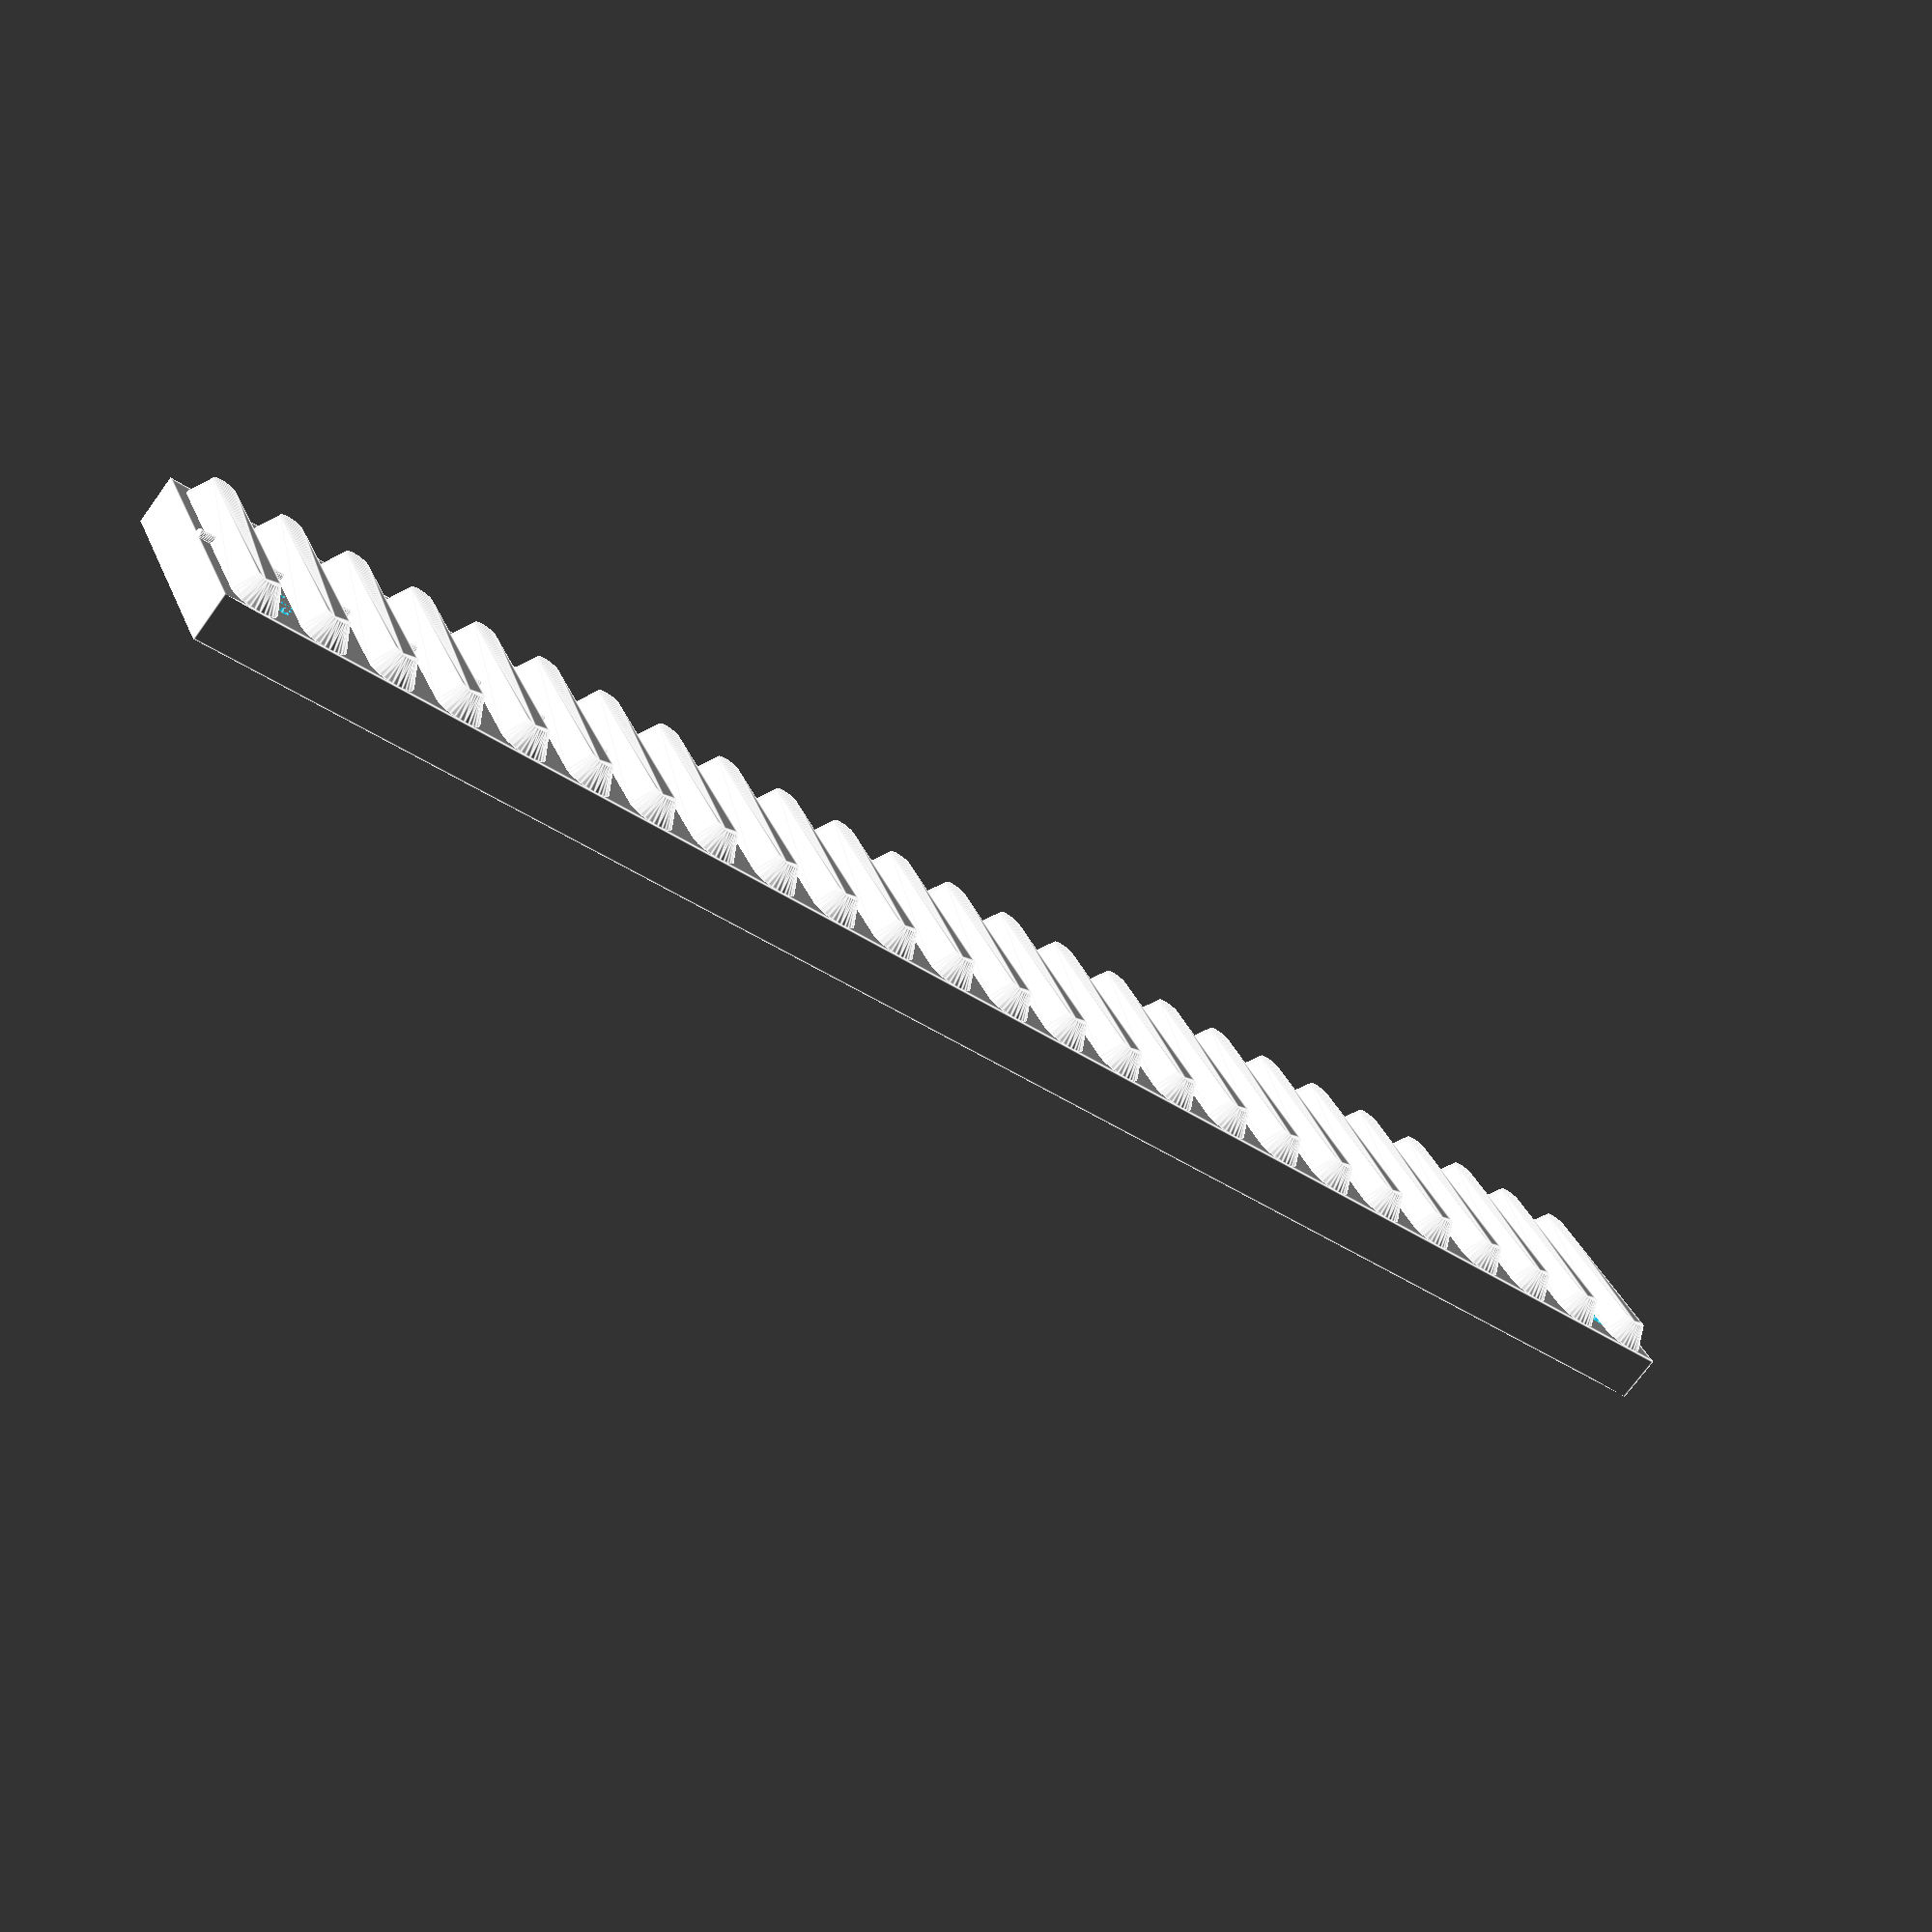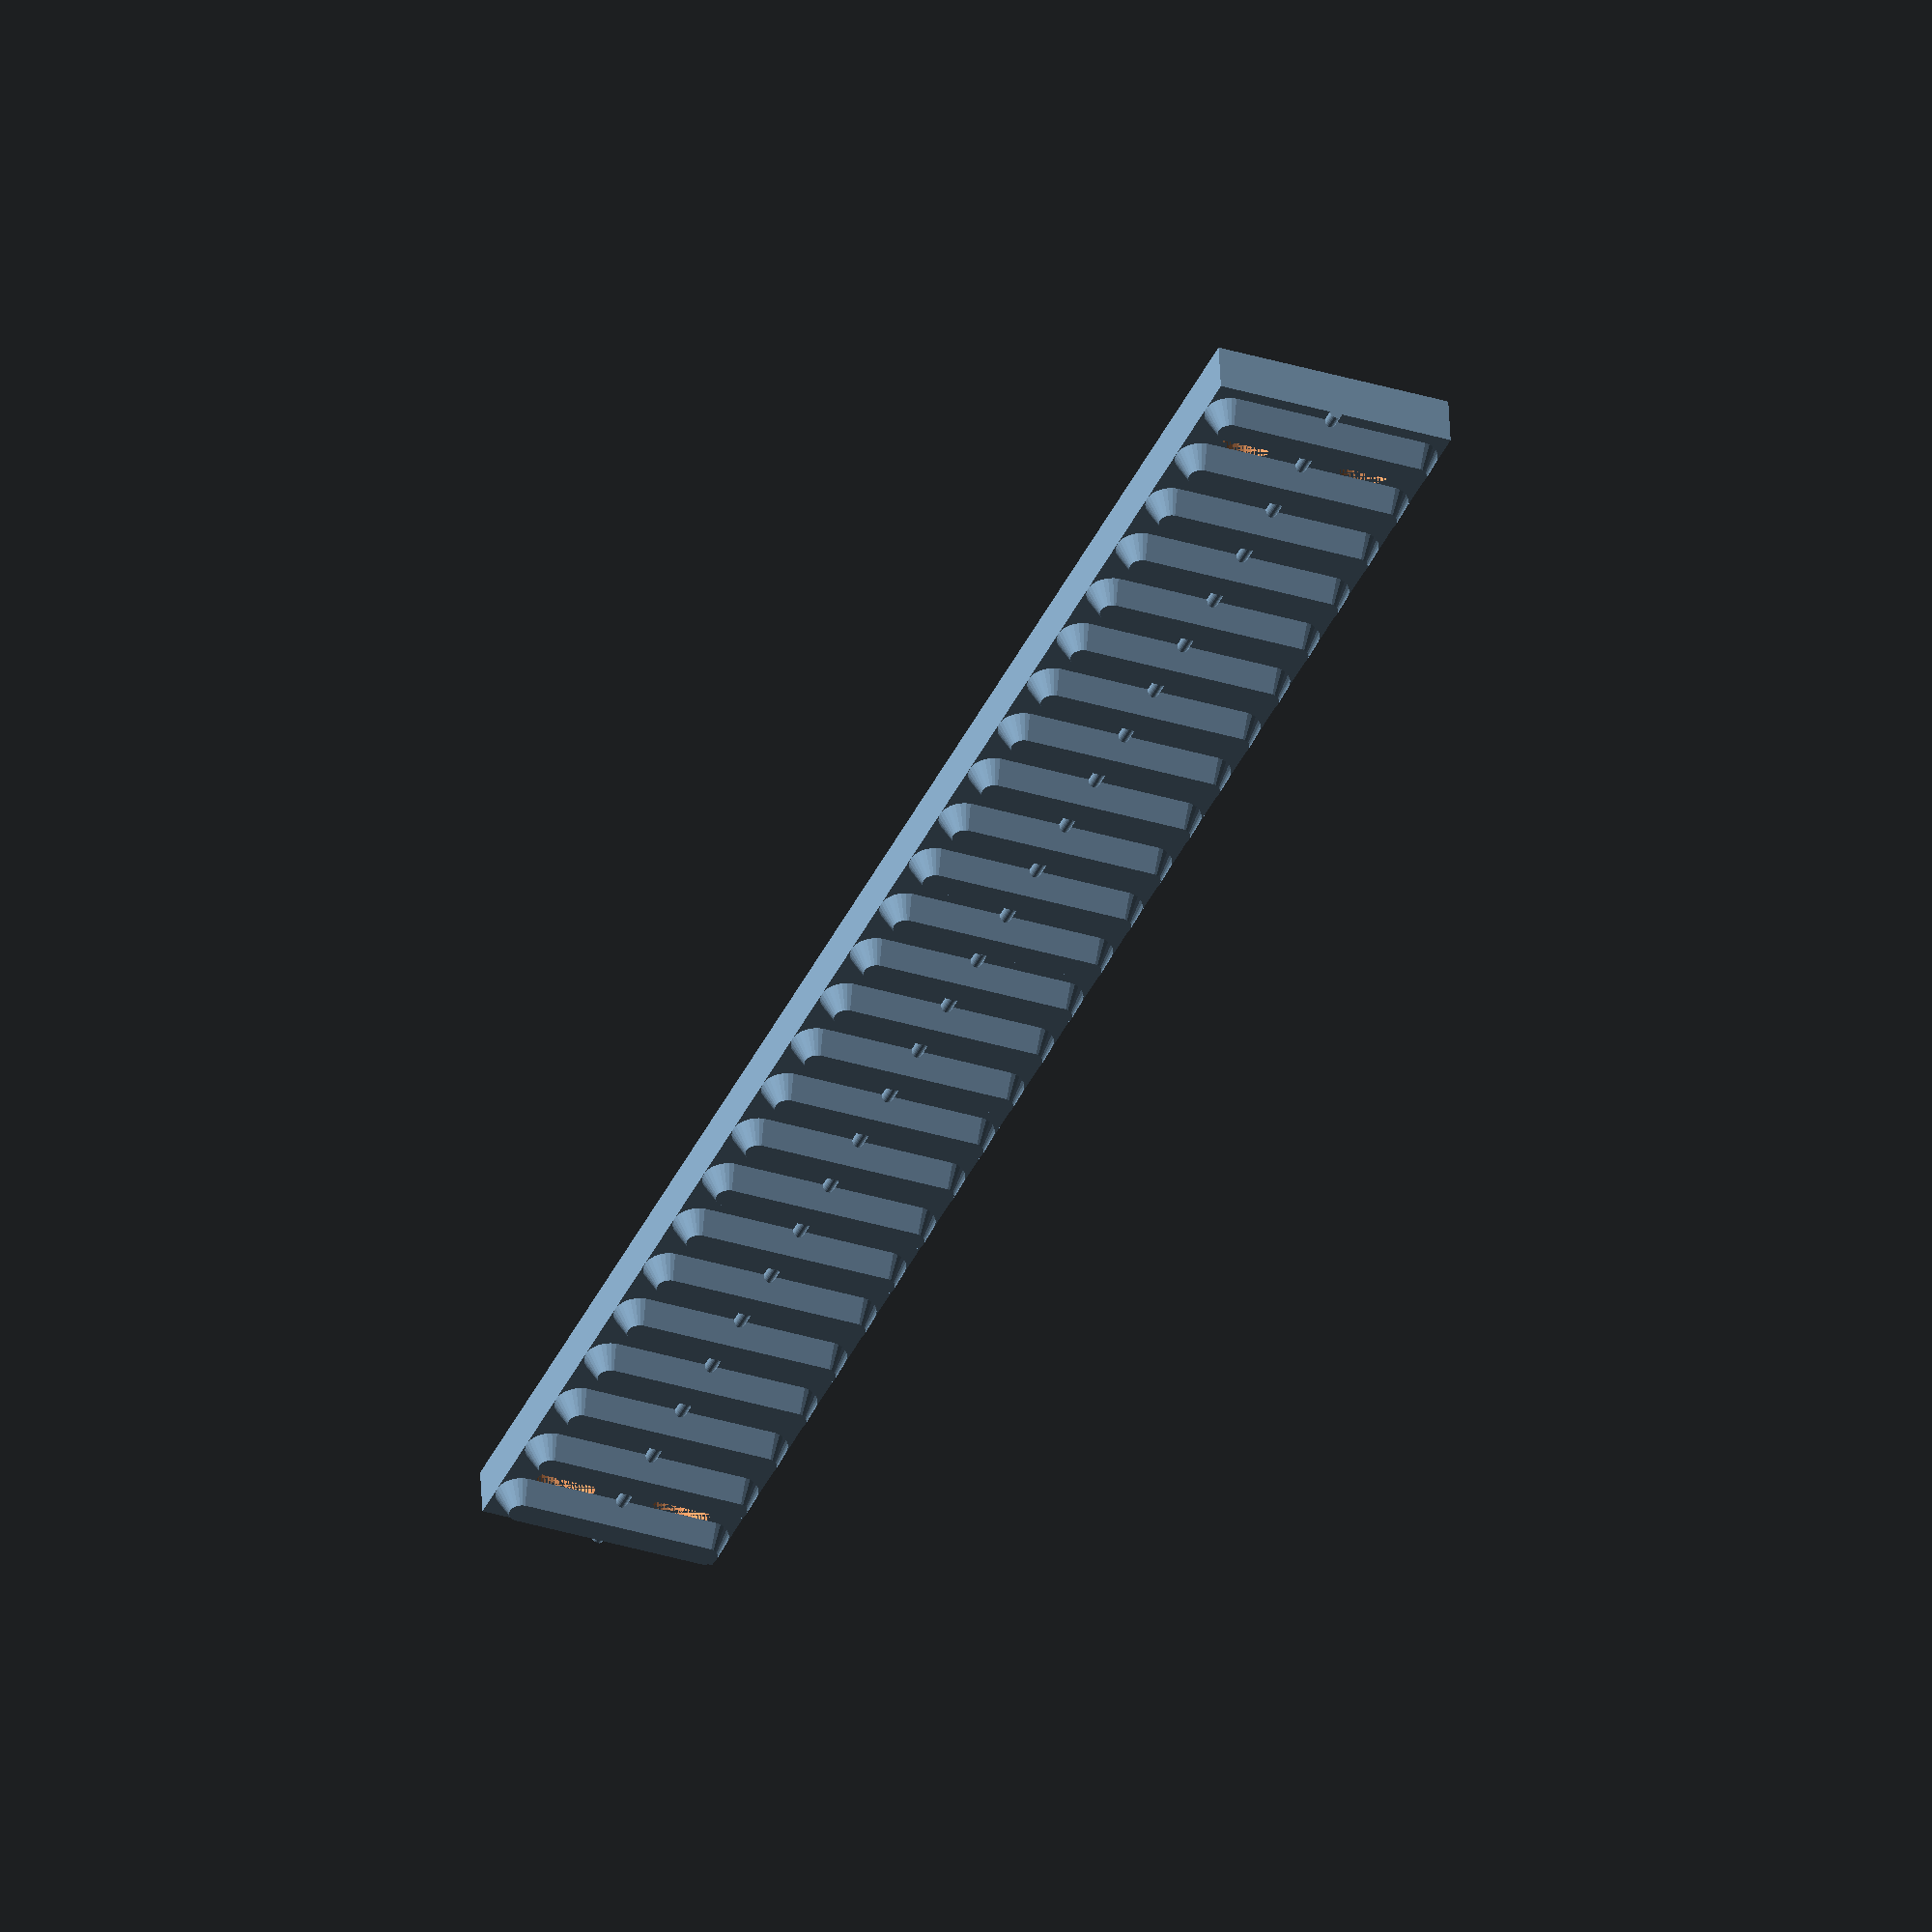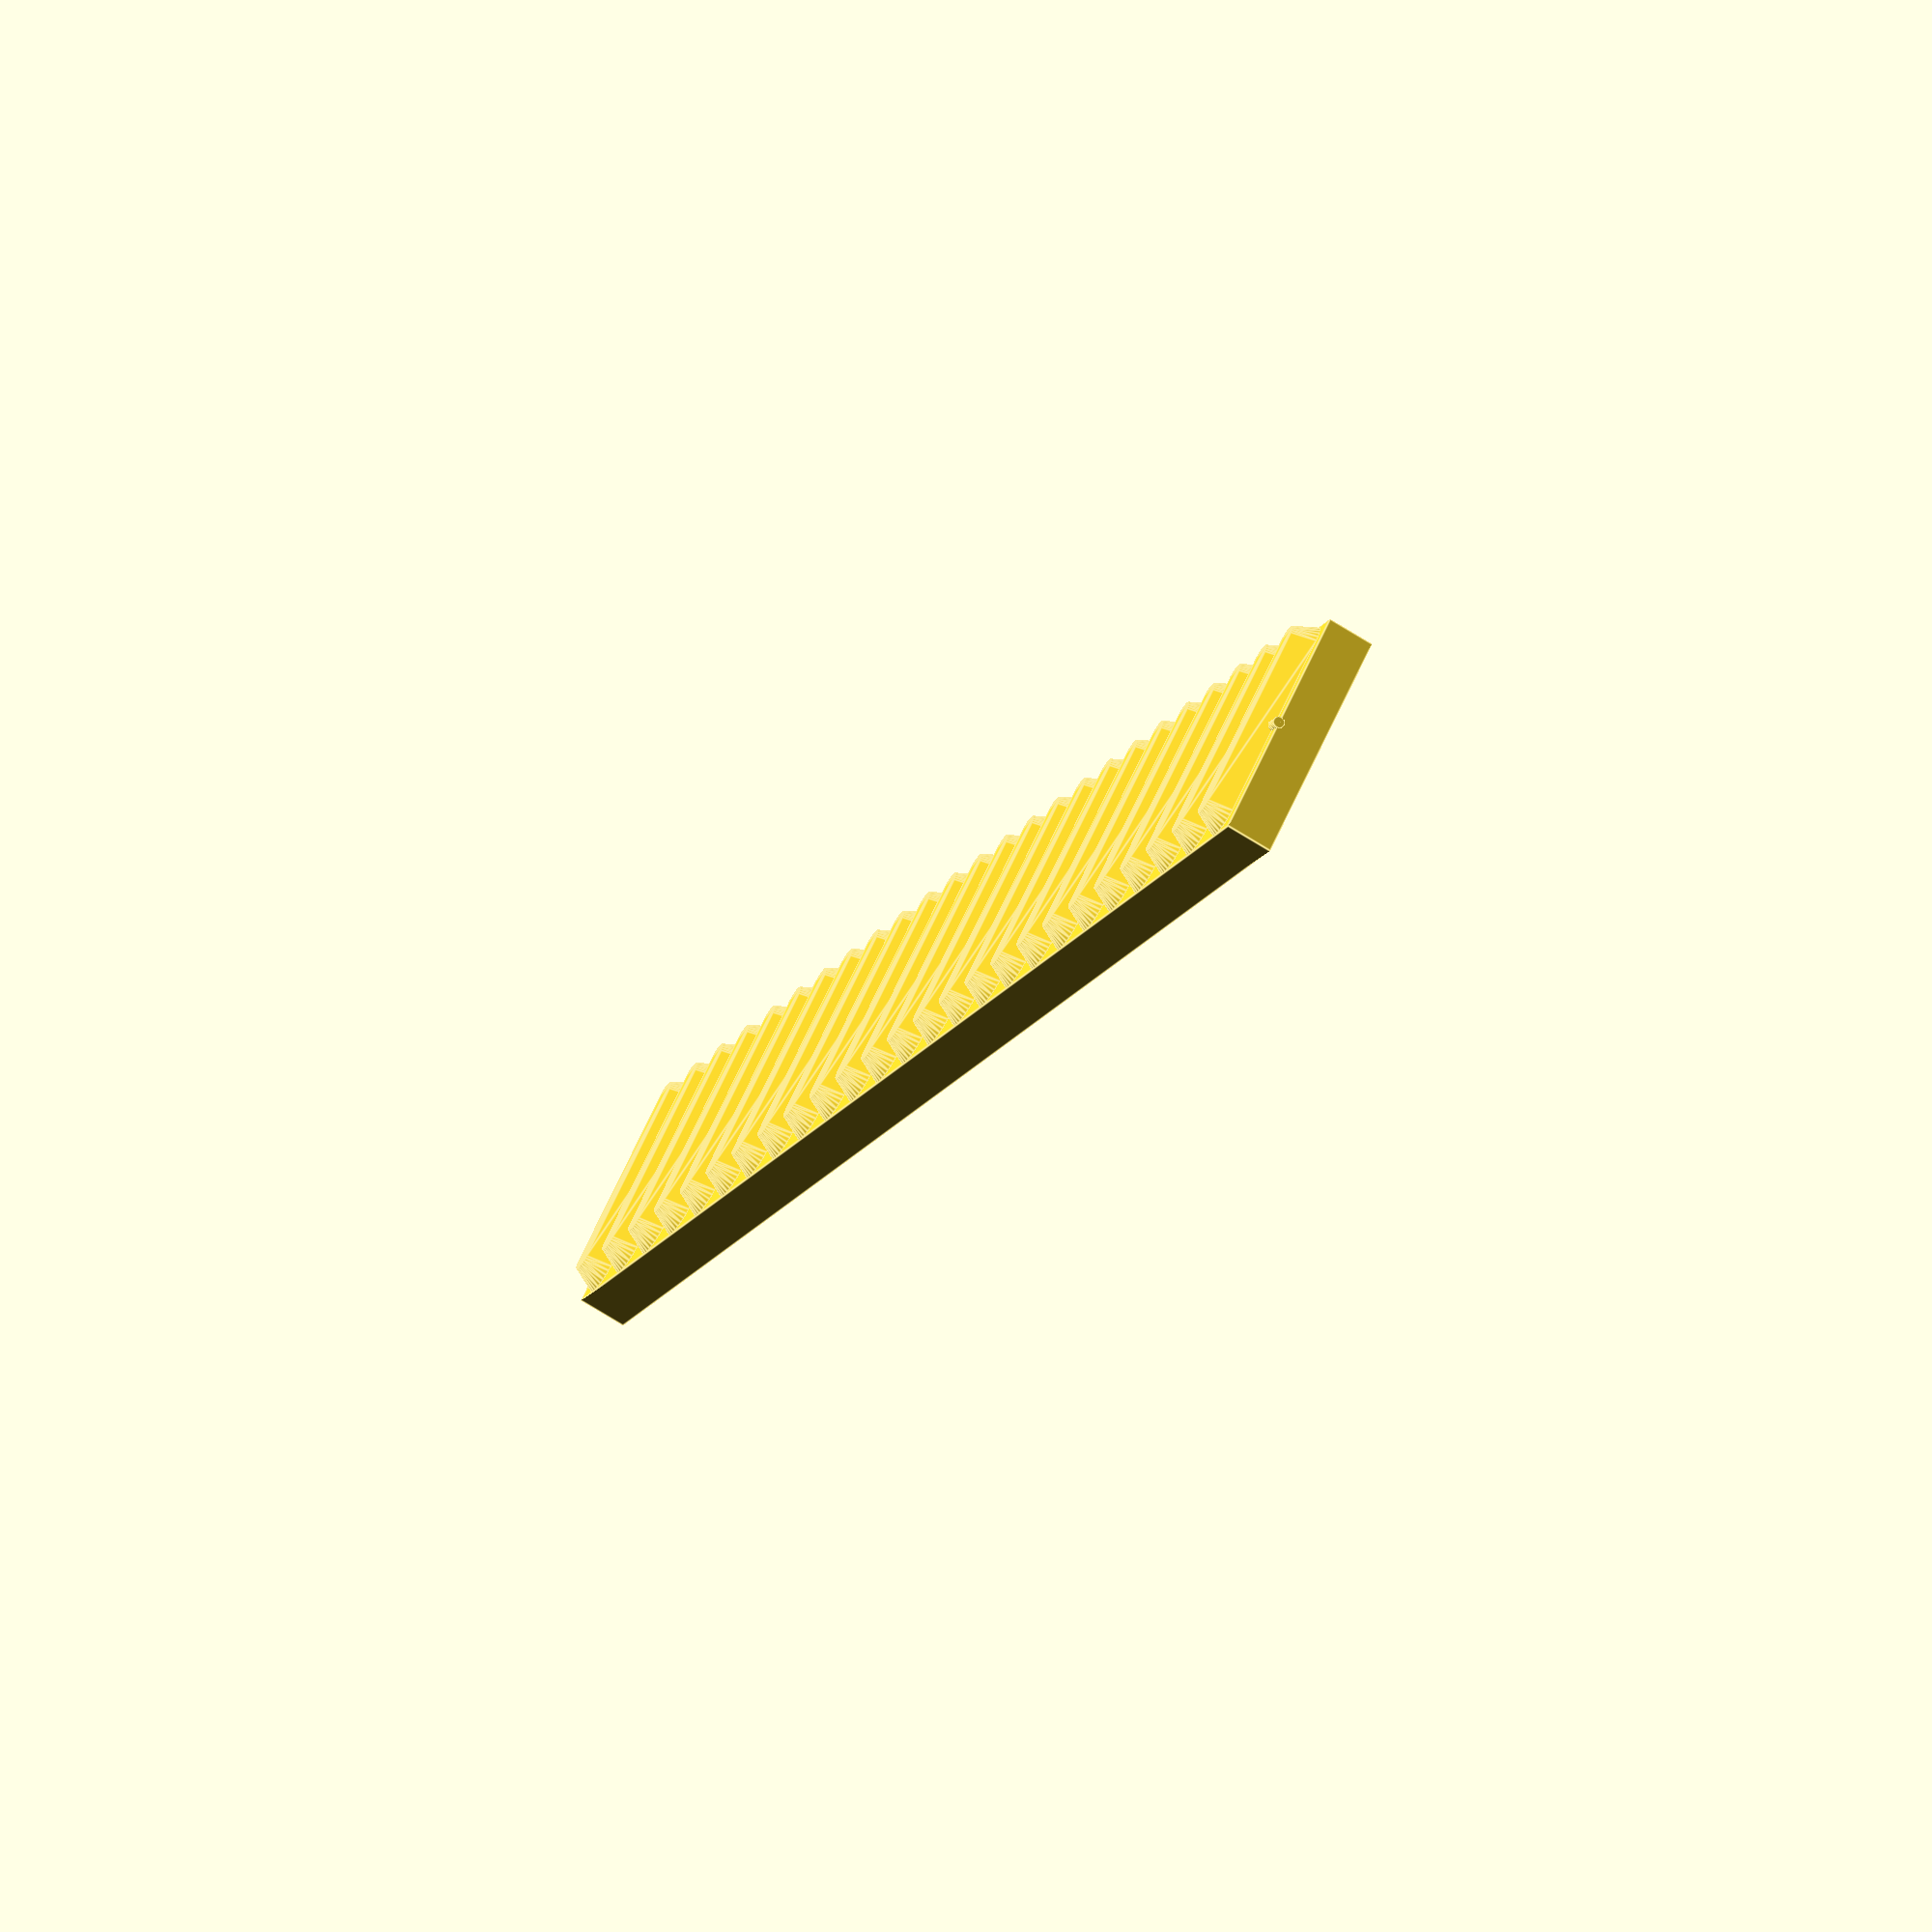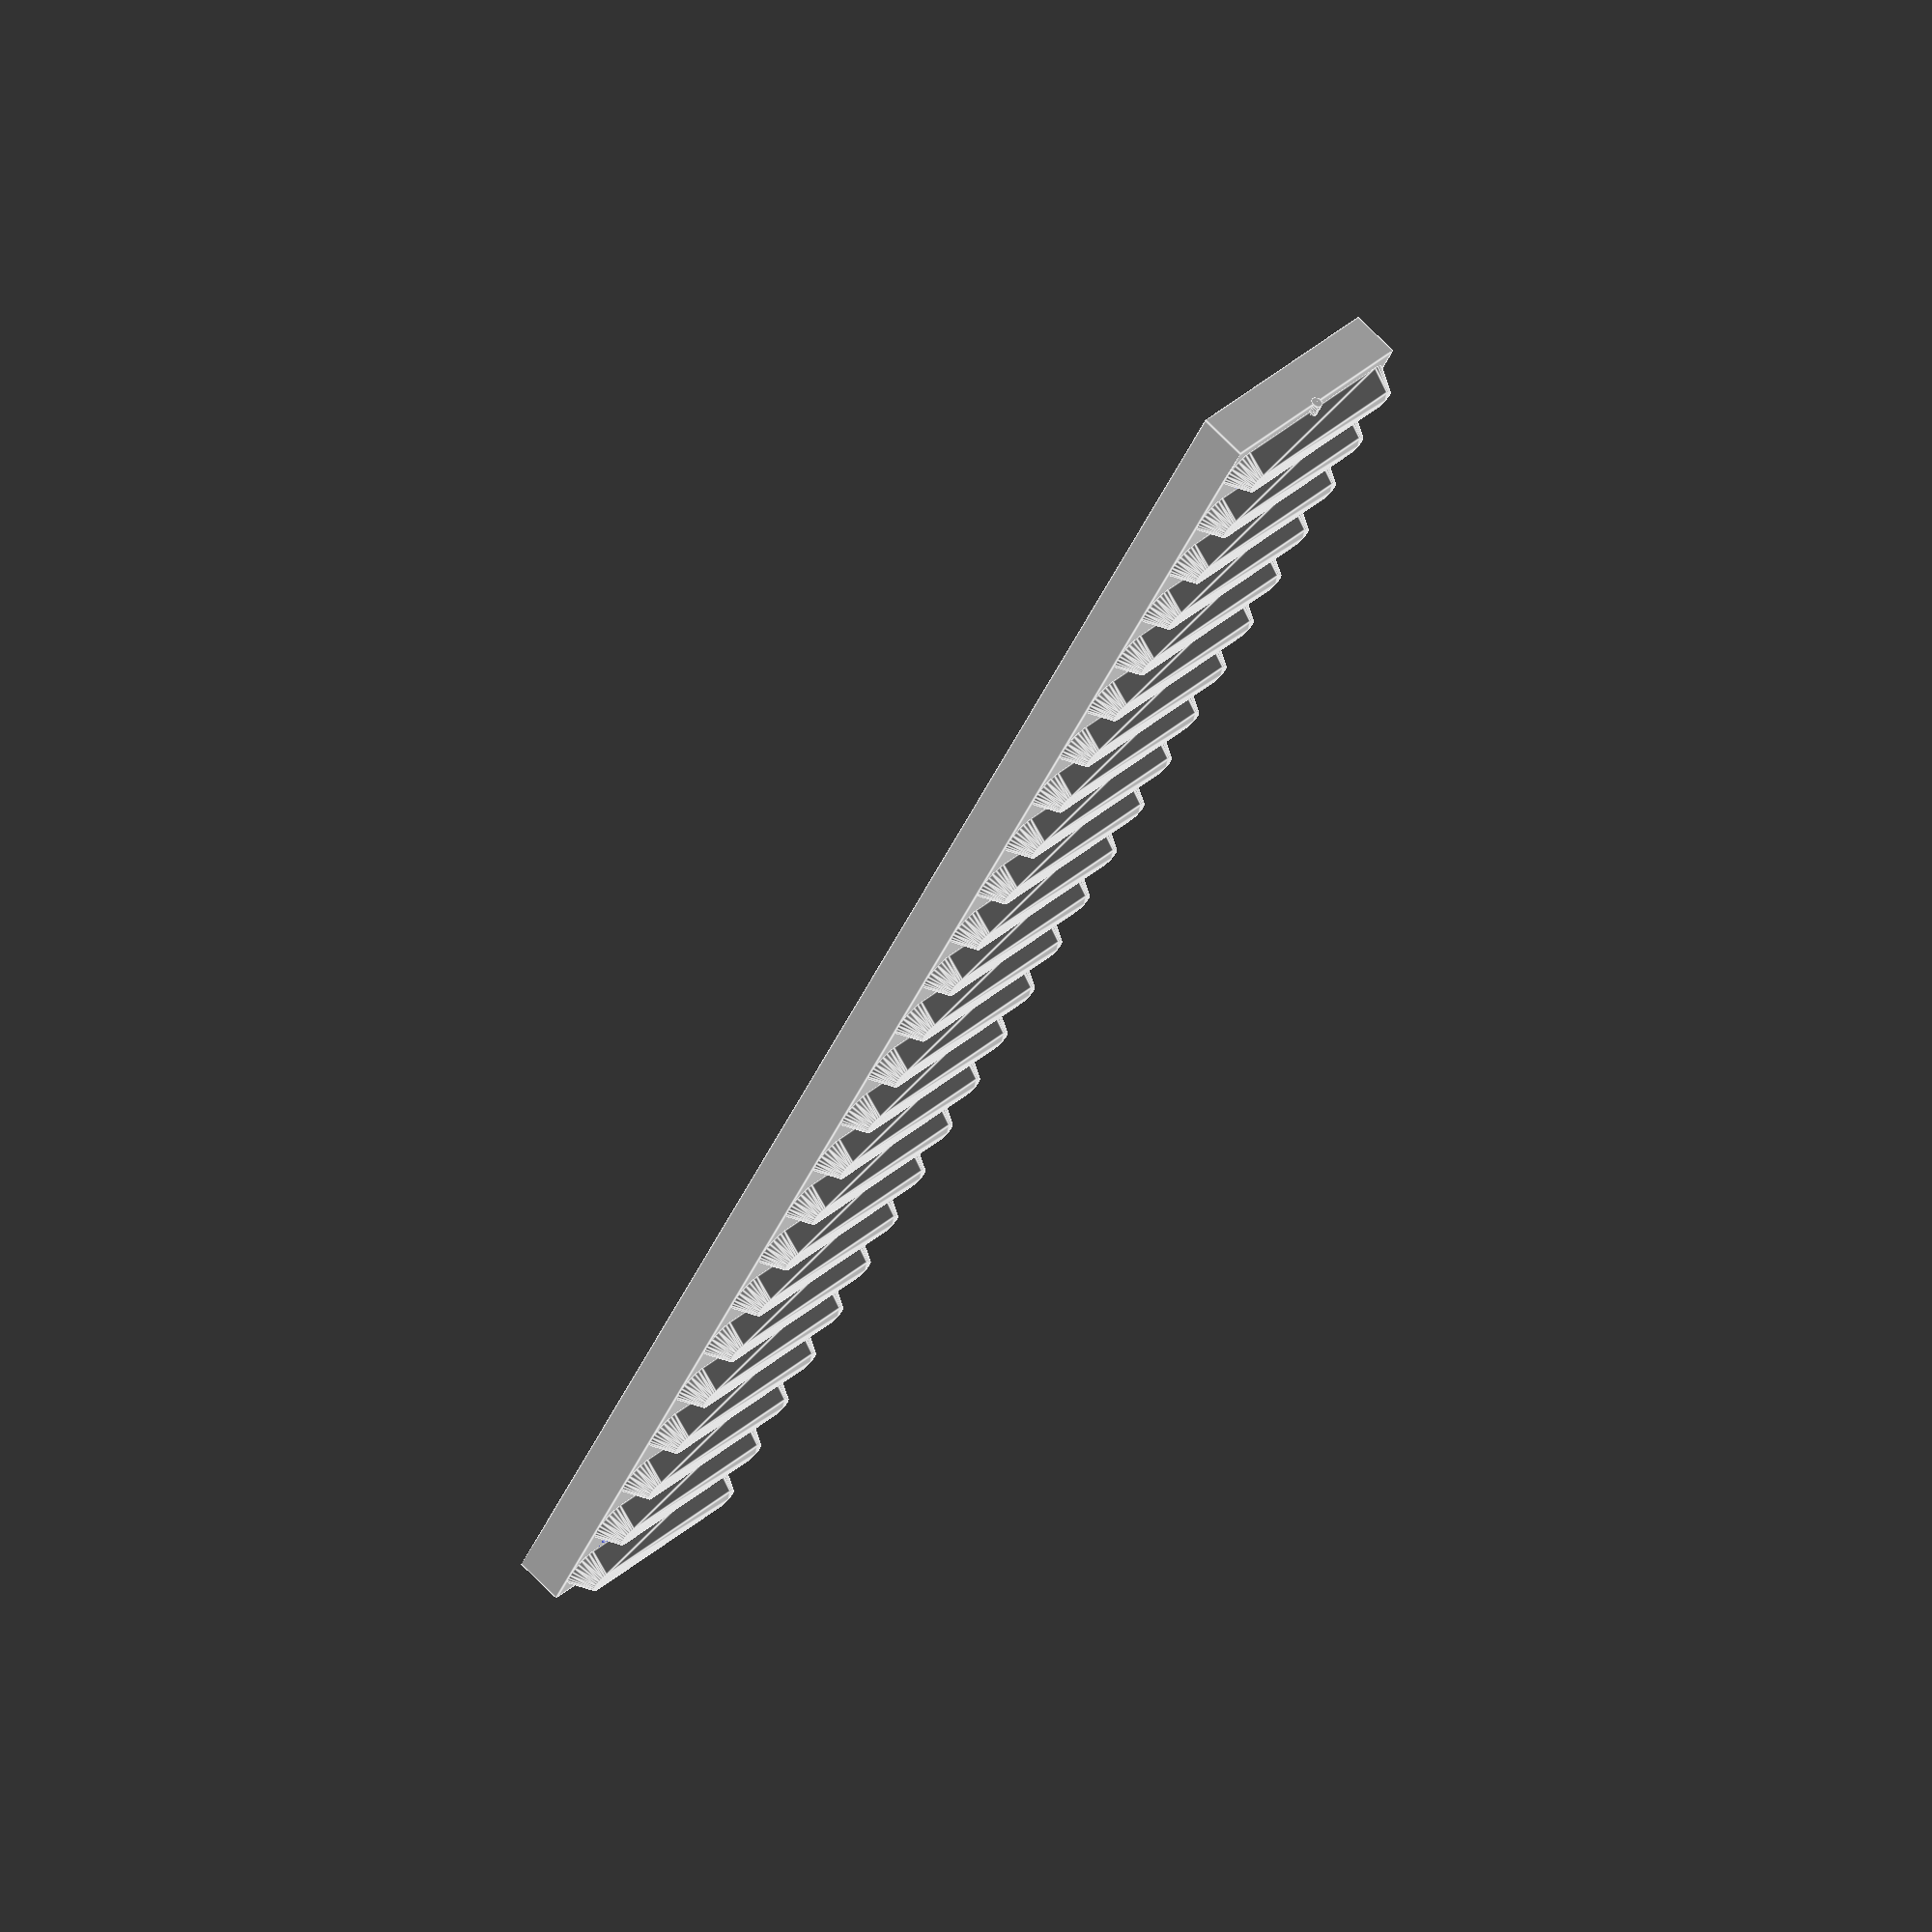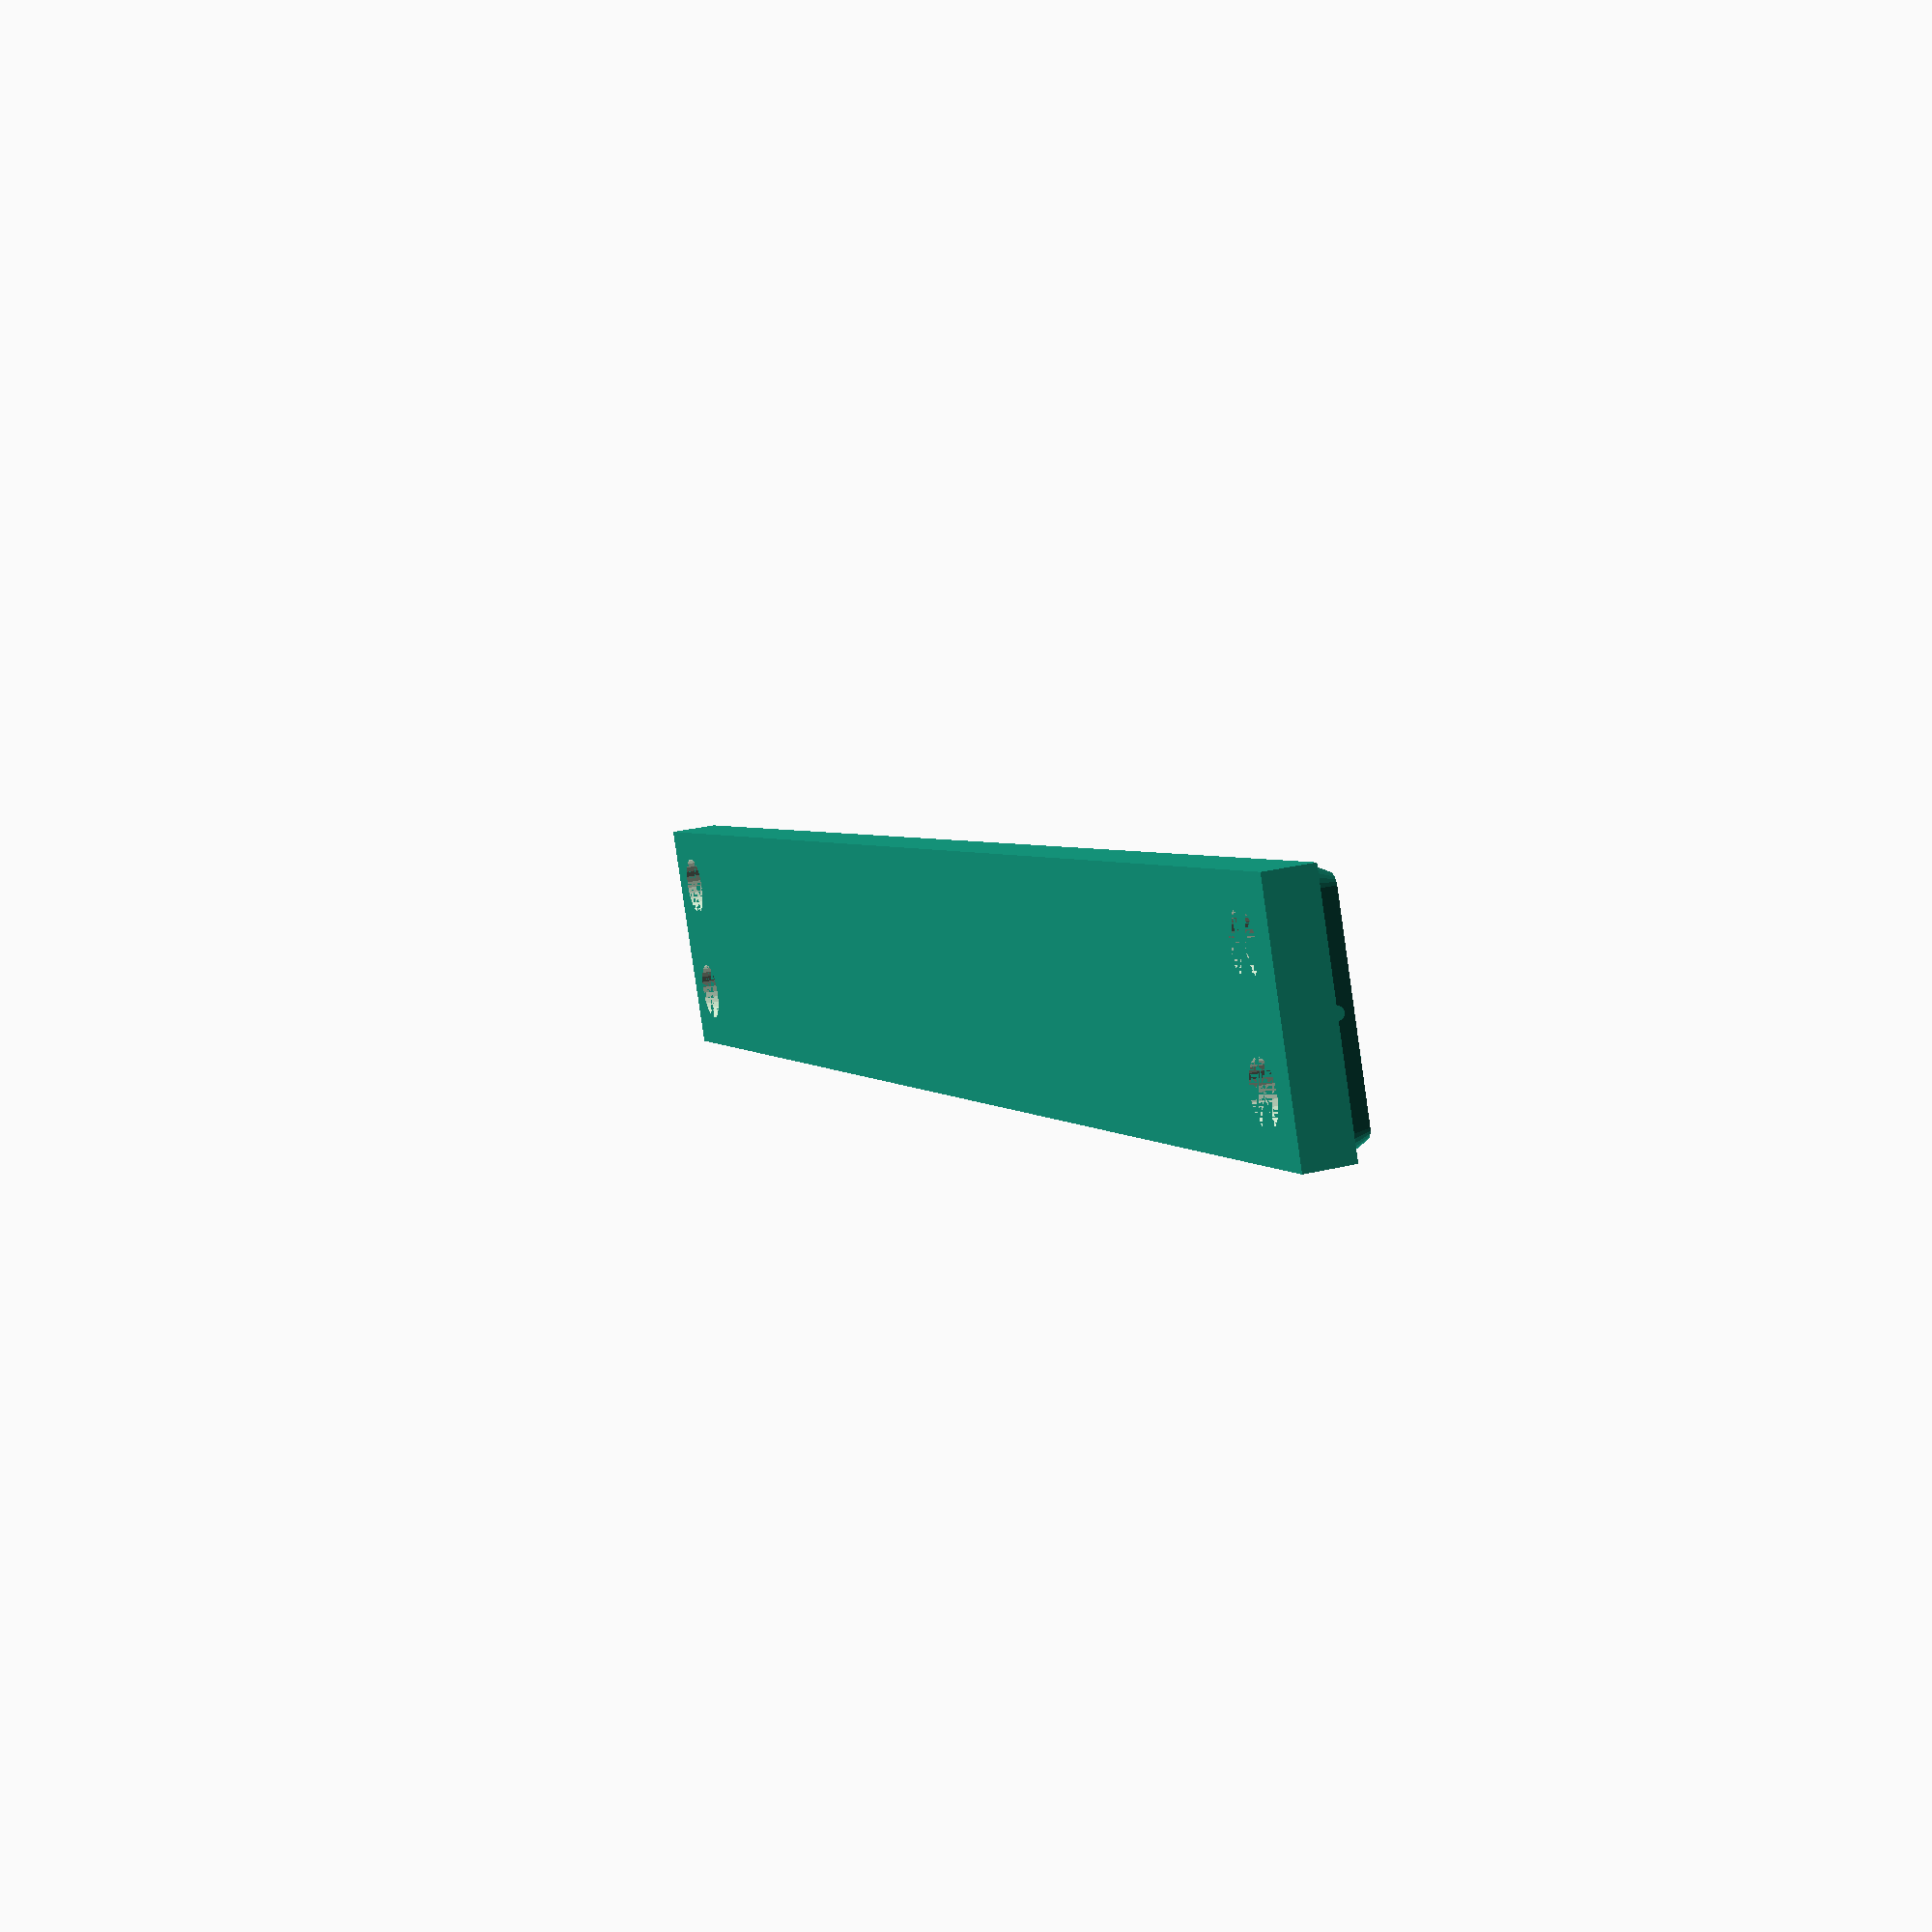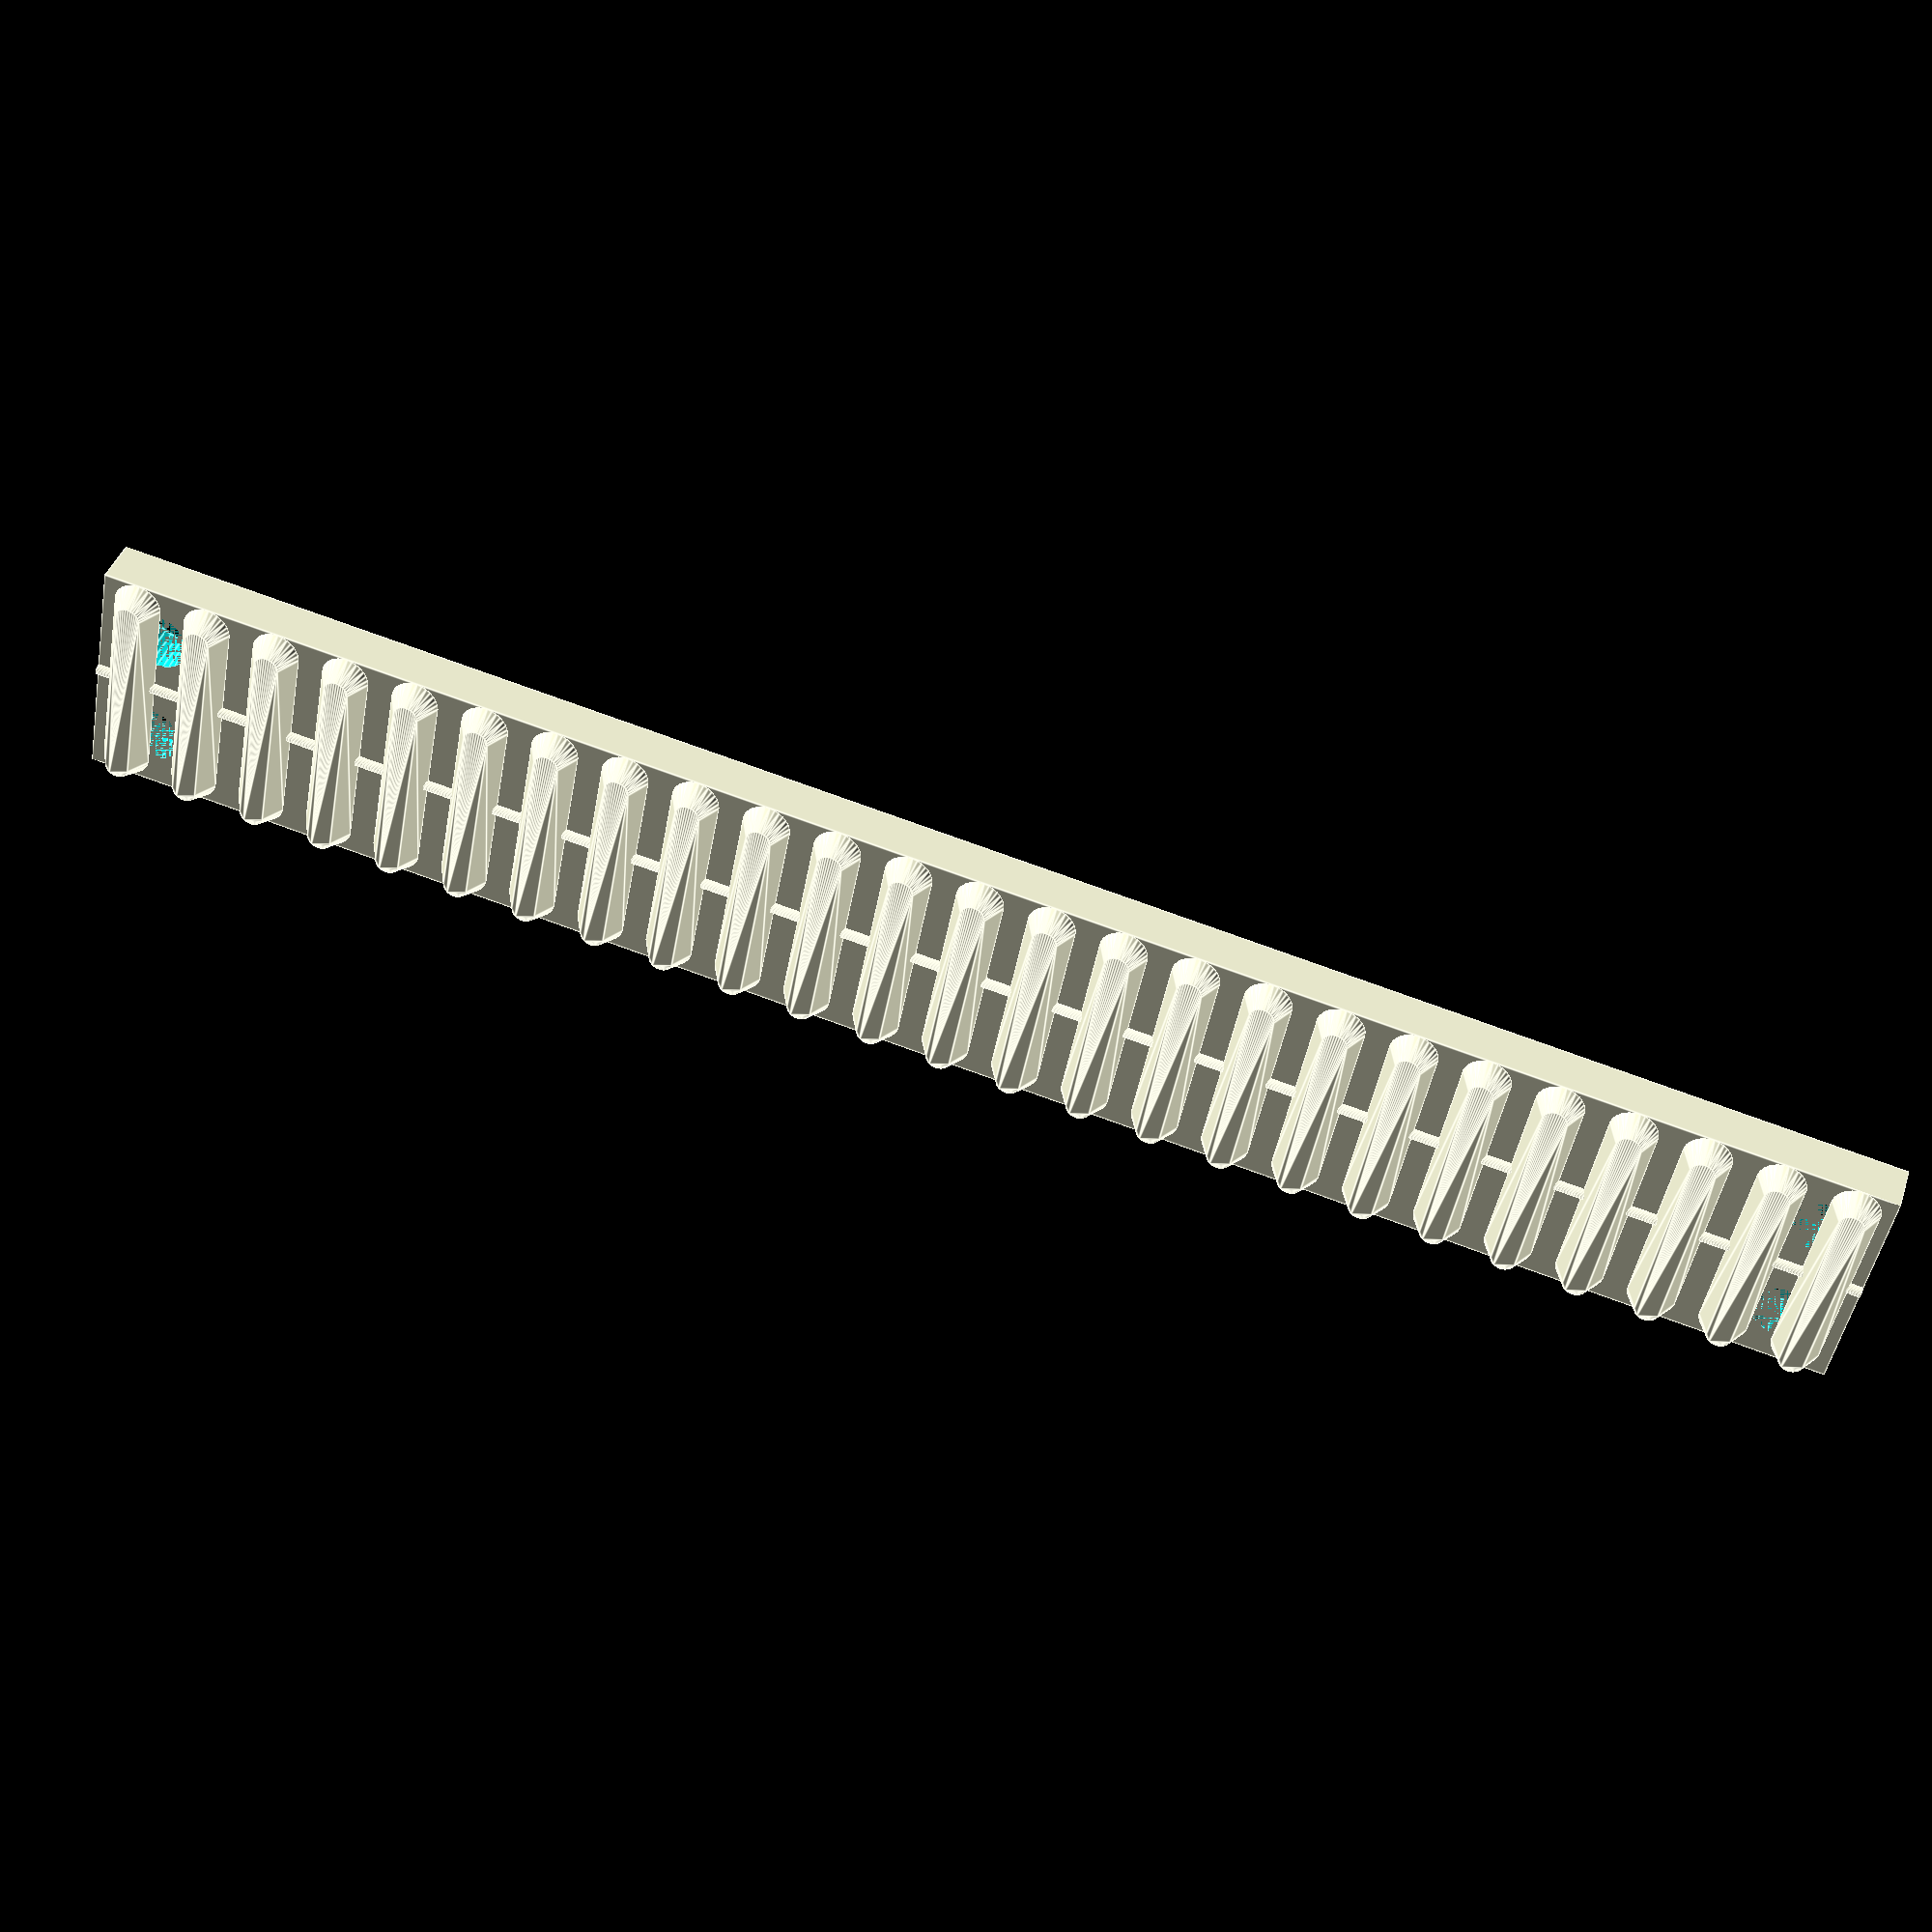
<openscad>
RAIL_TOP_WIDTH = 2;
RAIL_BOT_WIDTH = 4;
RAIL_SPACING = RAIL_BOT_WIDTH + 2;
RAIL_DEPTH = 2;
RAIL_CORNER_DIA = 8;

HEIGHT = 25 * RAIL_SPACING;
WIDTH = 20;
THICKNESS = 4;

MOUNT_HOLES = true;
MOUNT_HOLE_DIA = 5;
MOUNT_HOLE_OFFSET = 5;

FAN = WIDTH > 120 && HEIGHT > 120;
FAN_MOUNT_SPACING = 105;
FAN_MOUNT_DIA = 5;
FAN_DIA = 120;

LIMIT = true;
LIMIT_DIA = 1;
LIMIT_SPACING = 140;

///

N_RAILS = floor(HEIGHT / RAIL_SPACING);


$fn = 30;

module rails() {
  off = RAIL_SPACING/2 + ((HEIGHT / RAIL_SPACING) - N_RAILS) * RAIL_SPACING/2;
  for(i = [0:HEIGHT/RAIL_SPACING-1]) {
    translate([RAIL_BOT_WIDTH/2, i * RAIL_SPACING + off, THICKNESS])
    hull() {
      cylinder(d1 = RAIL_BOT_WIDTH, d2 = RAIL_TOP_WIDTH, h = RAIL_DEPTH);
      translate([WIDTH - RAIL_BOT_WIDTH, 0, 0])
      cylinder(d1 = RAIL_BOT_WIDTH, d2 = RAIL_TOP_WIDTH, h = RAIL_DEPTH);
    }
  }
}

module base() {
  cube(size = [WIDTH, HEIGHT, THICKNESS]);
}

module fan() {
  union() {
    cylinder(d = FAN_DIA, h = THICKNESS + RAIL_DEPTH);
    for(i = [-1, 1]) {
      for(j = [-1, 1]) {
        translate([i * FAN_MOUNT_SPACING/2, j * FAN_MOUNT_SPACING/2, 0])
        cylinder(d = FAN_MOUNT_DIA, h = THICKNESS);
      }
    }
  }
}

module mount_holes() {
  translate([WIDTH/2, HEIGHT/2, 0])
  for(i = [-1, 1]) {
    for(j = [-1, 1]) {
      translate([i * (WIDTH - MOUNT_HOLE_OFFSET - MOUNT_HOLE_DIA)/2, j * (HEIGHT - MOUNT_HOLE_OFFSET - MOUNT_HOLE_DIA)/2, 0])
      cylinder(d = MOUNT_HOLE_DIA, h = THICKNESS);
    }
  }
}

module limit() {
  if(WIDTH > LIMIT_SPACING) {
    translate([WIDTH/2, 0, THICKNESS])
    for(i = [-1, 1]) {
      translate([i * LIMIT_SPACING/2, 0, 0])
      rotate(-90, [1, 0, 0])
      cylinder(d = LIMIT_DIA, h = HEIGHT);
    }
  } else {
    translate([WIDTH/2, 0, THICKNESS])
    rotate(-90, [1, 0, 0])
    cylinder(d = LIMIT_DIA, h = HEIGHT);
  }
}


difference() {
  union() {
    rails();
    base();
    if(LIMIT) {
      limit();
    }
  }

  if(MOUNT_HOLES) {
    mount_holes();
  }
  if(FAN) {
    translate([WIDTH/2, HEIGHT/2, 0])
    fan();
  }
}
</openscad>
<views>
elev=253.3 azim=246.5 roll=216.0 proj=p view=edges
elev=309.5 azim=23.2 roll=357.2 proj=o view=wireframe
elev=70.1 azim=319.8 roll=57.7 proj=o view=edges
elev=108.2 azim=210.8 roll=224.6 proj=o view=edges
elev=151.5 azim=294.5 roll=290.0 proj=p view=solid
elev=319.1 azim=100.5 roll=17.5 proj=p view=edges
</views>
